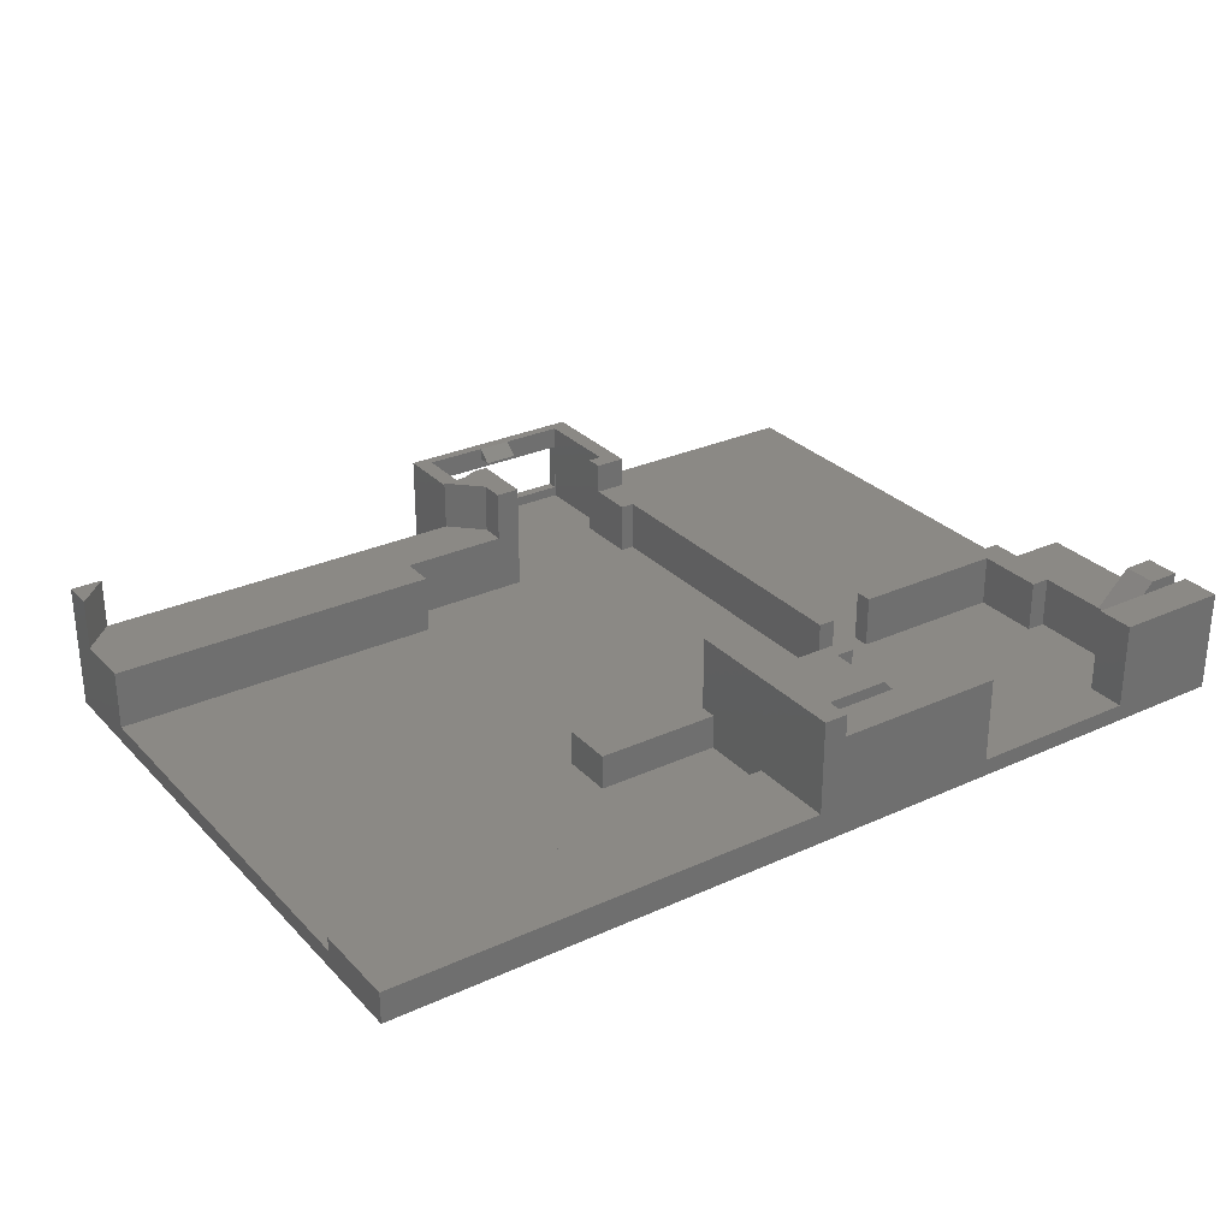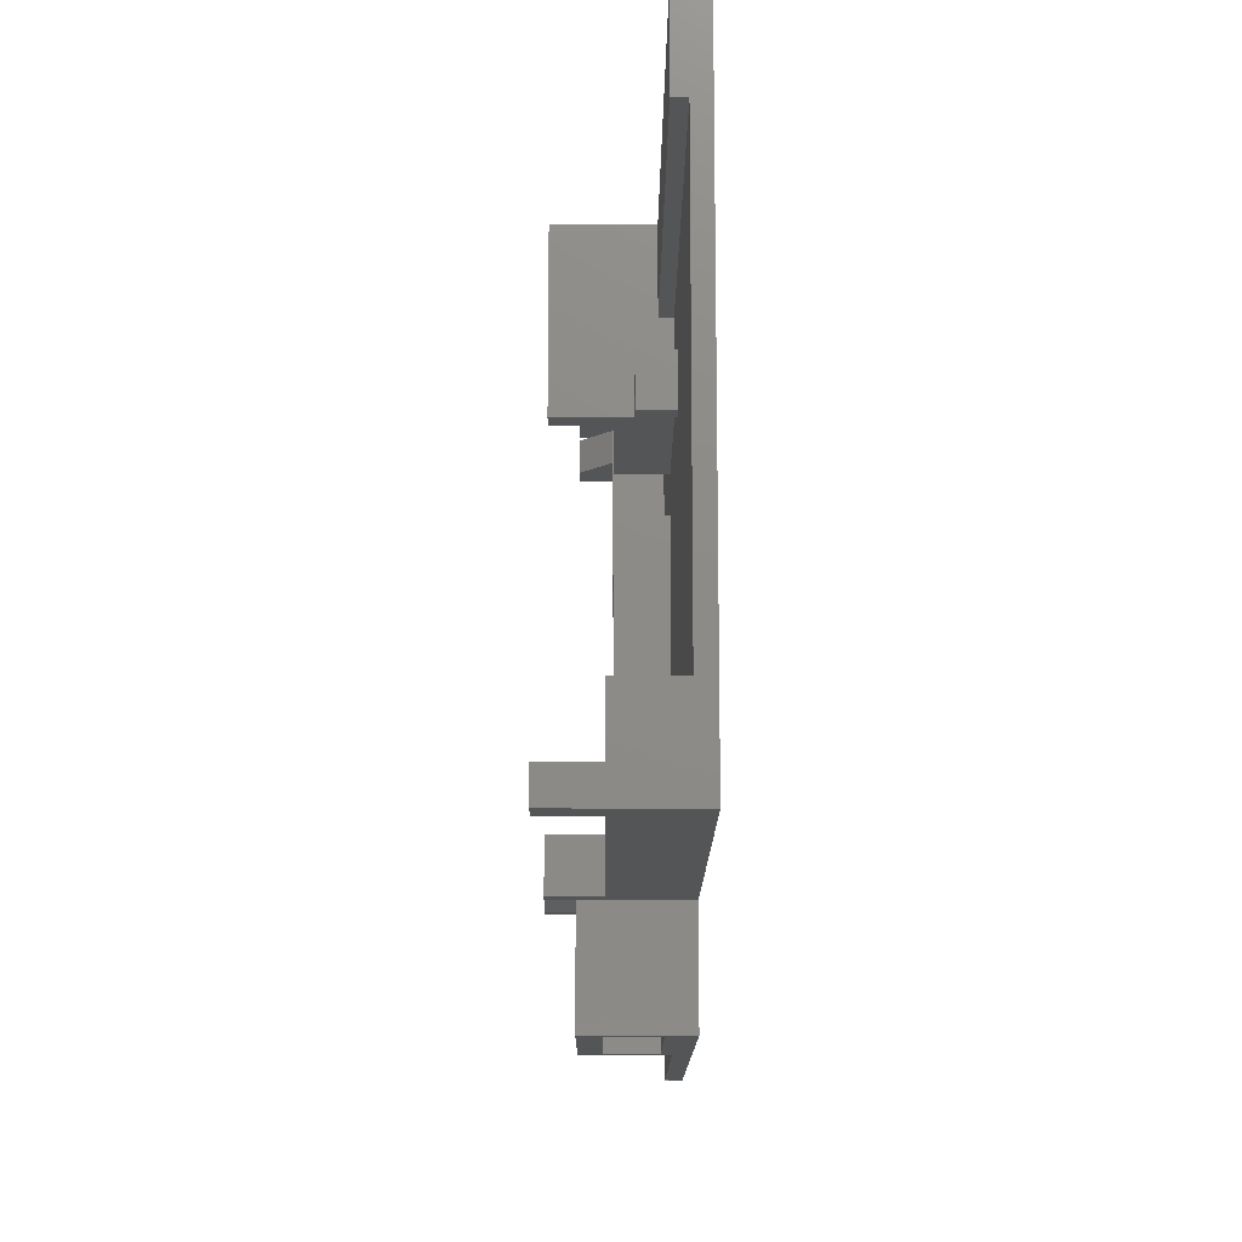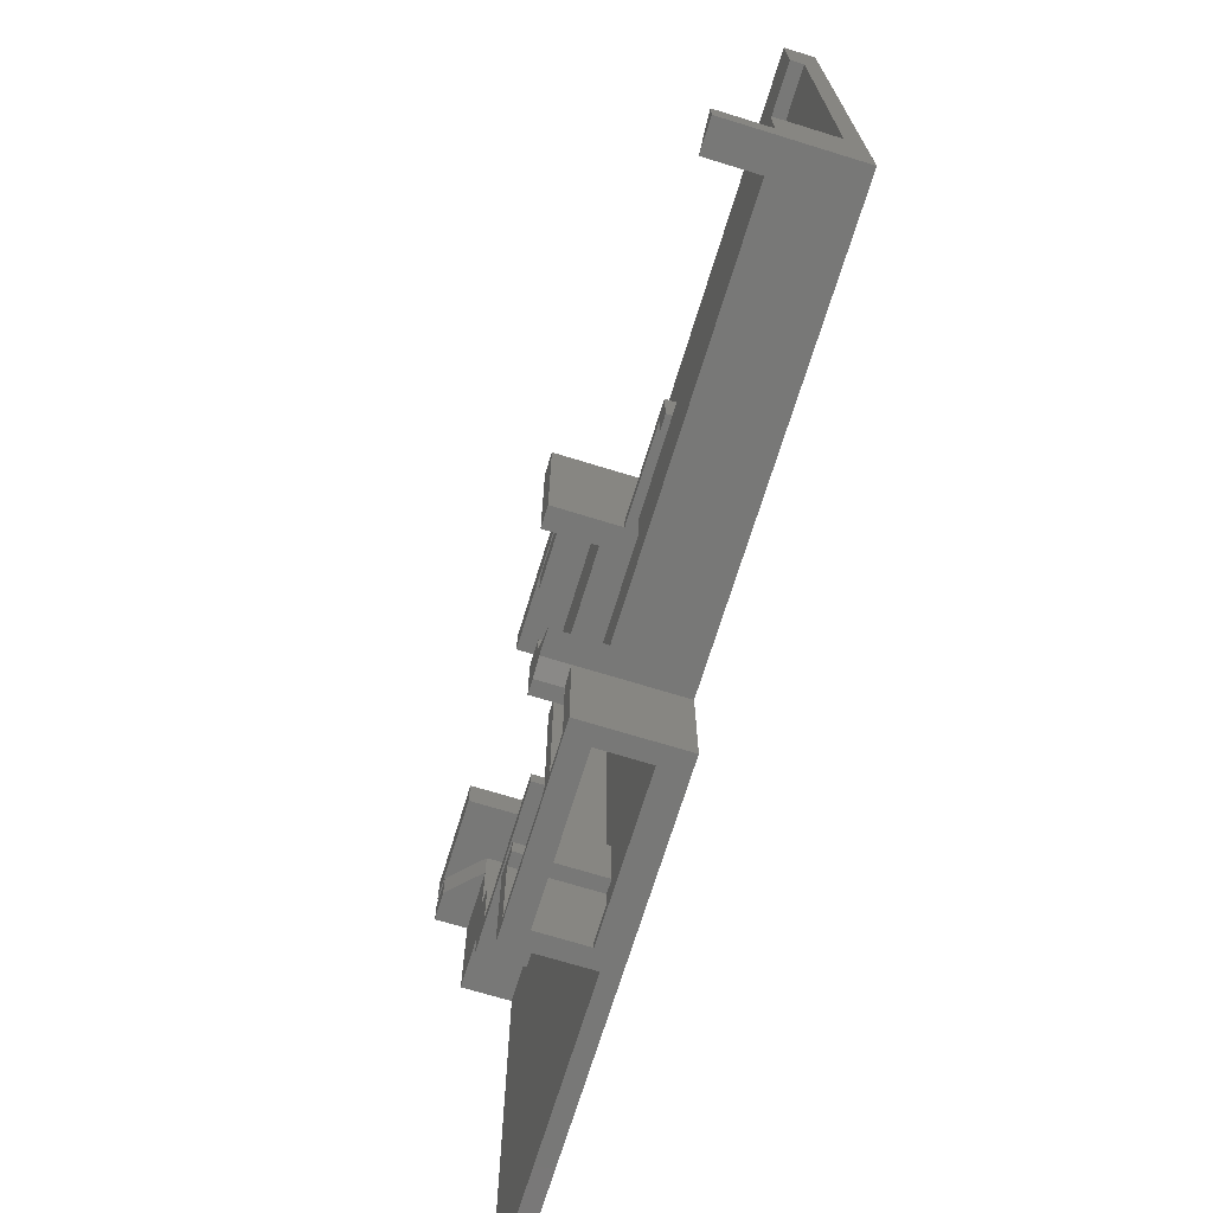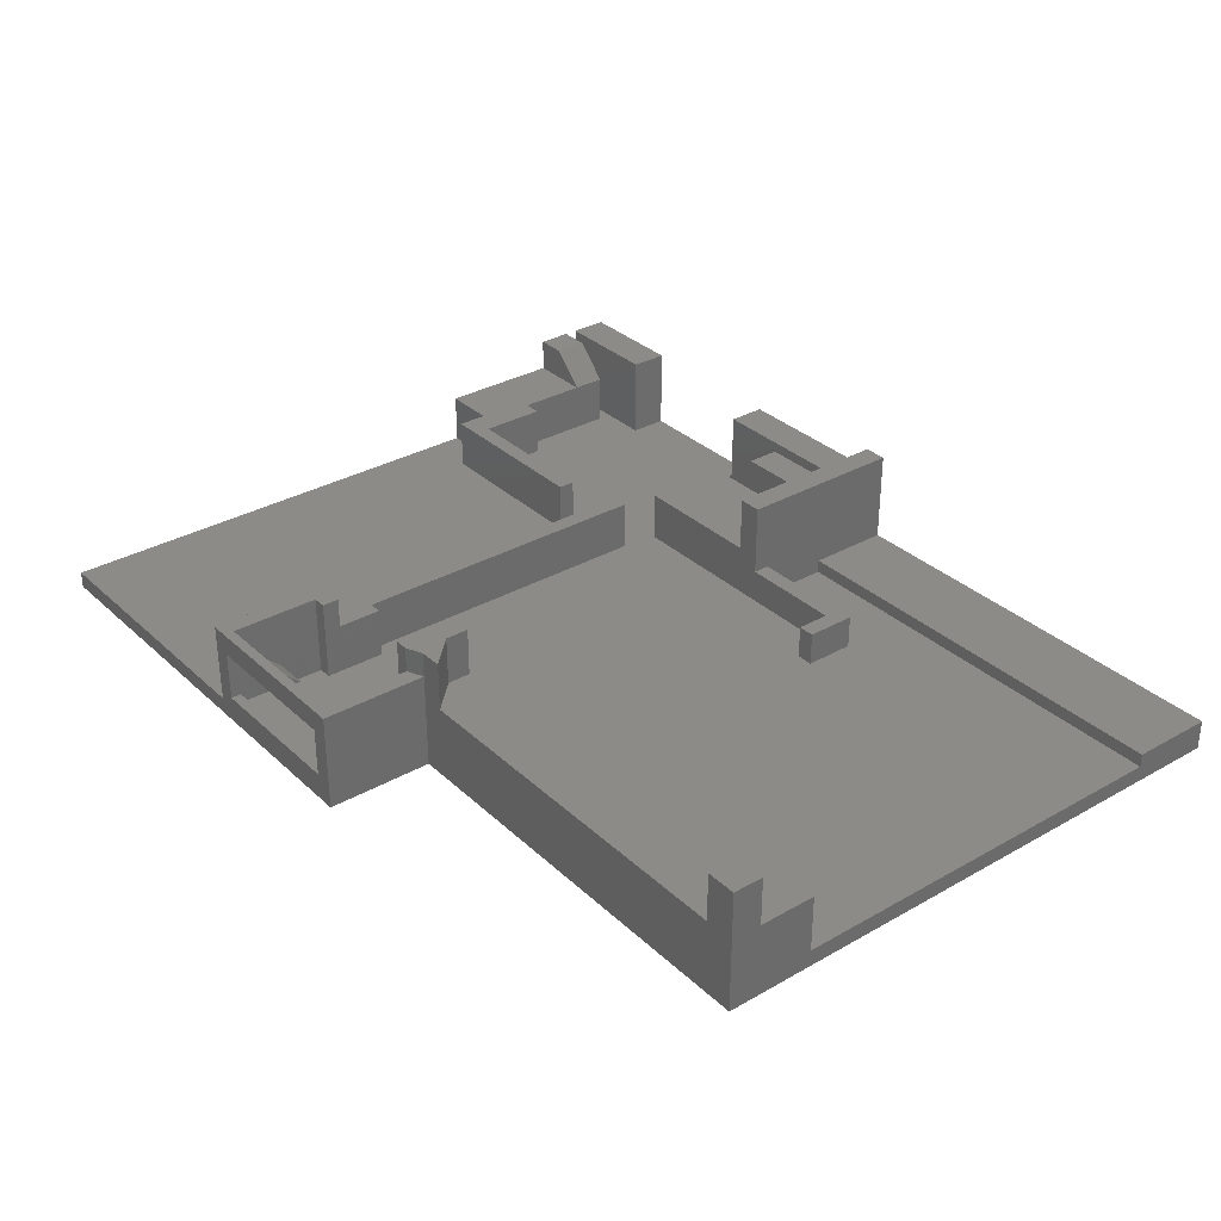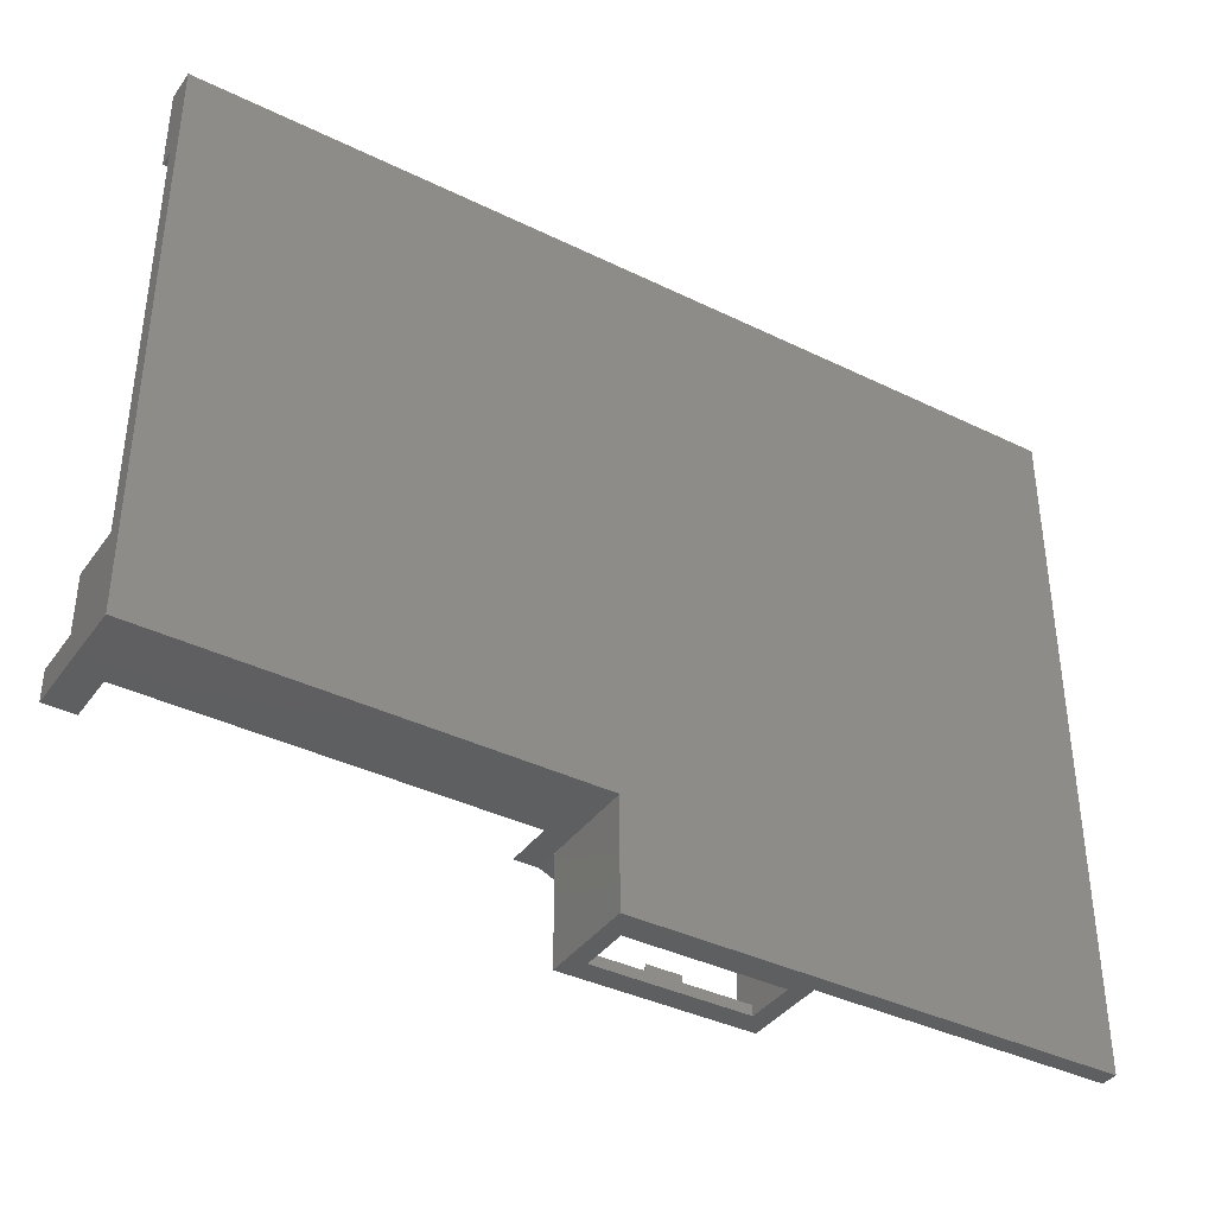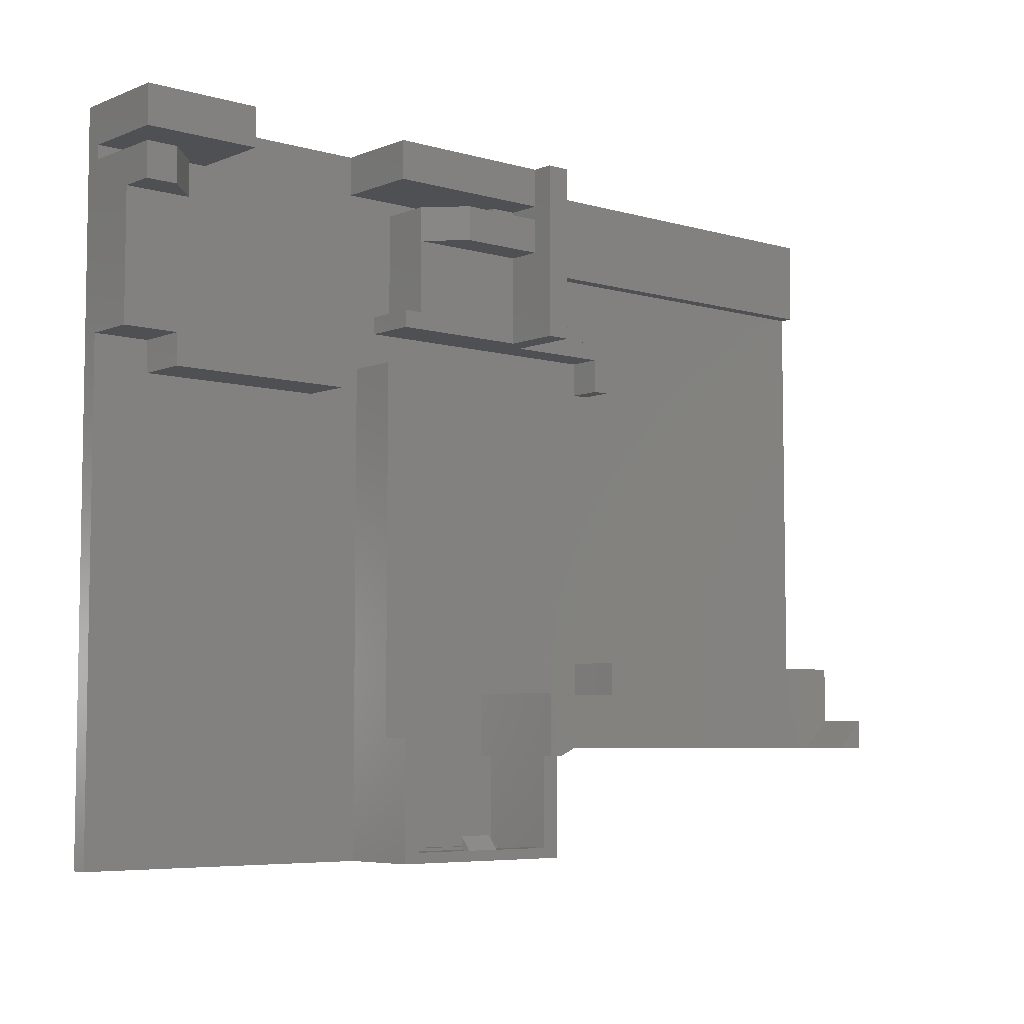
<metadata>
{"format":"stl","ext":"stl","renderer":"f3d","projection":"perspective","resolution":1024,"background":"white","views":[{"elev":29.1,"azim":145.8,"up":"+Z"},{"elev":-13.9,"azim":89.7,"up":"+Y"},{"elev":-70.6,"azim":72.9,"up":"+Y"},{"elev":32.6,"azim":51.7,"up":"+Z"},{"elev":-38.4,"azim":148.3,"up":"+Y"},{"elev":-6.1,"azim":-40.6,"up":"+Y"}]}
</metadata>
<code>
# stl→obj: 150 verts, 300 faces
v 15.25 37.8 5
v 13.25 37.8 3
v 15.25 35.8 5
v 13.25 35.8 3
v 20.3 35.8 5
v 20.3 37.8 5
v 20.3 35.8 3
v -2.55 37.8 3
v -4.55 37.8 5
v -2.55 35.8 3
v -4.55 35.8 5
v -2.55 37.8 0
v -2.55 31.6 0
v -2.55 31.6 3
v -6.35 35.8 3
v -6.35 35.8 5
v 10.35 38.6 5
v 20.3 38.6 5
v 10.35 40.85 5
v 20.3 40.85 5
v 20.3 40.85 6.3
v 20.3 38.6 3
v 20.3 37.8 3
v 20.3 30.6 3
v 20.3 30.6 6.3
v 18.68 38.6 3
v 18.68 37.8 3
v -6.35 37.8 5
v -6.35 28.4 3
v -3.125 28.4 3
v -3.125 26.6 3
v -1.45 27.6 3
v -1.45 31.6 3
v 7.675 26.6 3
v 7.675 27.6 3
v 0.35 40.85 5
v -6.35 40.85 5
v 0.35 38.6 5
v -6.35 38.6 5
v -6.35 38.6 0
v -6.35 40.85 -1
v -6.35 37.8 0
v -6.35 28.4 0
v -6.35 0.15 -1
v -6.35 0.15 0
v 45.55 6.5 6.3
v 47.35 6.5 6.3
v 47.35 8.3 6.3
v 21.1 6.05 4.8
v 22.1 6.5 4.8
v 21.1 6.05 6.3
v 22.1 6.5 6.3
v 23.5 6.5 6.3
v 21.7 8.3 6.3
v 20.3 6.05 6.3
v 20.3 9.7 6.3
v 21.7 9.7 6.3
v 21.7 30.6 6.3
v 21.7 40.85 6.3
v 17.5 1.55 4.1
v 15.5 1.55 4.1
v 17.5 0.75 4.8
v 15.5 0.75 4.8
v 21.1 0.75 4.8
v 22.1 0.15 4.8
v 10.9 0.15 4.8
v 11.9 0.75 4.8
v 11.9 6.05 4.8
v 12.7 6.05 4.8
v 12.7 7.05 4.8
v 10.9 7.05 4.8
v 15.5 0.75 4.1
v 17.5 0.75 4.1
v 11.95 0.75 3.5
v 11.9 0.75 0
v 11.95 0.75 0.6
v 21.05 0.75 0.6
v 21.05 0.75 3.5
v 21.1 0.75 0
v 21.05 0.15 3.5
v 11.95 0.15 3.5
v 21.05 0.15 0.6
v 11.95 0.15 0.6
v 21.7 35.85 0
v 47.35 35.85 0
v 21.7 35.85 0.8
v 47.35 35.85 0.8
v 21.7 40.85 0.8
v 47.35 40.85 0.8
v 28.9 31.6 0
v 28.9 28.6 0
v 47.35 11.7 0
v 27.9 11.7 0
v 27.9 28.6 0
v 11.9 28.4 0
v 12.15 30.6 0
v 10.9 28.4 0
v 7.675 27.6 0
v 7.675 26.6 0
v 21.7 31.6 0
v 27.9 30.6 0
v 12.15 31.6 0
v -1.45 31.6 0
v -1.45 27.6 0
v 13.25 31.6 0
v 13.25 37.8 0
v 10.35 38.6 0
v 0.35 38.6 0
v 0.35 40.85 0
v 10.35 40.85 0
v 18.68 37.8 0
v 18.68 38.6 0
v 10.9 0.15 0
v -3.125 26.6 0
v -3.125 28.4 0
v 11.9 9.7 0
v 12.7 9.7 0
v 20.3 9.7 0
v 27.9 9.7 0
v 20.3 6.05 0
v 12.7 6.05 0
v 11.9 6.05 0
v 21.1 6.05 0
v 27.9 11.7 3.4
v 27.9 9.7 3.4
v 47.35 11.7 3.4
v 23.5 6.5 3.4
v 45.55 6.5 3.4
v 21.7 8.3 3.4
v 21.7 9.7 3.4
v 47.35 8.3 3.4
v 28.9 28.6 2
v 28.9 31.6 2
v 27.9 28.6 2
v 27.9 30.6 2
v 21.7 31.6 2
v 21.7 30.6 2
v 13.25 31.6 3
v 12.15 30.6 3
v 12.15 31.6 3
v 47.35 40.85 -1
v 12.7 7.05 3
v 10.9 7.05 3
v 10.9 28.4 3
v 11.9 28.4 3
v 11.9 9.7 3
v 12.7 9.7 3
v 47.35 6.5 -1
v 22.1 0.15 -1
v 22.1 6.5 -1
f 1 2 3
f 3 2 4
f 3 5 1
f 1 5 6
f 4 7 3
f 3 7 5
f 8 9 10
f 10 9 11
f 8 10 12
f 12 10 13
f 13 10 14
f 10 11 15
f 15 11 16
f 17 18 19
f 19 18 20
f 20 18 21
f 21 18 6
f 21 6 5
f 22 23 18
f 18 23 6
f 7 24 5
f 5 24 25
f 5 25 21
f 22 26 23
f 23 26 27
f 9 28 11
f 11 28 16
f 10 15 14
f 14 15 29
f 14 29 30
f 31 32 30
f 30 32 33
f 30 33 14
f 31 34 32
f 32 34 35
f 36 37 38
f 38 37 39
f 40 41 42
f 42 41 43
f 42 43 15
f 15 43 29
f 39 37 40
f 40 37 41
f 41 44 43
f 43 44 45
f 16 28 15
f 15 28 42
f 46 47 48
f 49 50 51
f 51 50 52
f 53 54 52
f 52 54 51
f 51 54 55
f 55 54 56
f 56 54 57
f 25 58 21
f 21 58 59
f 60 61 62
f 62 61 63
f 49 64 50
f 50 64 65
f 65 64 62
f 65 62 63
f 65 63 66
f 66 63 67
f 66 67 68
f 69 70 68
f 68 70 71
f 68 71 66
f 63 61 72
f 60 62 73
f 73 72 60
f 60 72 61
f 63 72 67
f 67 72 74
f 67 74 75
f 75 74 76
f 75 76 77
f 72 73 74
f 74 73 78
f 78 73 64
f 78 64 79
f 73 62 64
f 78 79 77
f 77 79 75
f 80 81 78
f 78 81 74
f 82 80 77
f 77 80 78
f 83 82 76
f 76 82 77
f 81 83 74
f 74 83 76
f 84 85 86
f 86 85 87
f 86 87 88
f 88 87 89
f 84 90 85
f 85 90 91
f 85 91 92
f 92 91 93
f 93 91 94
f 93 94 95
f 95 94 96
f 95 96 97
f 97 96 98
f 97 98 99
f 84 100 90
f 94 101 96
f 96 102 98
f 98 102 103
f 98 103 104
f 105 106 102
f 102 106 107
f 102 107 108
f 108 107 109
f 109 107 110
f 111 112 106
f 106 112 107
f 40 12 108
f 108 12 103
f 108 103 102
f 40 42 12
f 12 13 103
f 97 99 113
f 113 99 114
f 113 114 45
f 45 114 43
f 43 114 115
f 116 117 95
f 95 117 118
f 95 118 93
f 93 118 119
f 118 117 120
f 120 117 121
f 120 121 79
f 79 121 75
f 75 121 122
f 79 123 120
f 93 119 124
f 124 119 125
f 92 93 126
f 126 93 124
f 127 128 129
f 129 128 125
f 129 125 130
f 128 131 125
f 125 131 126
f 125 126 124
f 91 90 132
f 132 90 133
f 94 91 134
f 134 91 132
f 101 94 135
f 135 94 134
f 90 100 133
f 133 100 136
f 132 133 135
f 135 133 136
f 135 136 137
f 135 134 132
f 88 59 86
f 86 59 136
f 86 136 100
f 59 58 136
f 136 58 137
f 100 84 86
f 4 138 7
f 7 138 24
f 24 138 139
f 139 138 140
f 21 59 20
f 20 59 88
f 20 88 19
f 19 88 110
f 110 88 141
f 110 141 41
f 88 89 141
f 110 41 109
f 109 41 37
f 109 37 36
f 131 128 48
f 48 128 46
f 142 143 70
f 70 143 71
f 122 121 68
f 68 121 69
f 75 122 67
f 67 122 68
f 123 79 49
f 49 79 64
f 123 49 120
f 120 49 55
f 55 49 51
f 118 120 56
f 56 120 55
f 125 119 130
f 130 119 118
f 130 118 56
f 56 57 130
f 129 130 54
f 54 130 57
f 127 129 53
f 53 129 54
f 144 97 143
f 143 97 113
f 143 113 66
f 66 71 143
f 95 97 145
f 145 97 144
f 116 95 146
f 146 95 145
f 117 116 147
f 147 116 146
f 69 121 142
f 142 121 117
f 142 117 147
f 142 70 69
f 147 146 142
f 142 146 143
f 143 146 144
f 144 146 145
f 99 98 34
f 34 98 35
f 114 99 31
f 31 99 34
f 115 114 30
f 30 114 31
f 43 115 29
f 29 115 30
f 28 9 42
f 42 9 8
f 42 8 12
f 103 13 33
f 33 13 14
f 104 103 32
f 32 103 33
f 98 104 35
f 35 104 32
f 139 96 24
f 24 96 137
f 24 137 58
f 96 101 137
f 137 101 135
f 58 25 24
f 102 96 140
f 140 96 139
f 105 102 138
f 138 102 140
f 2 106 4
f 4 106 105
f 4 105 138
f 106 2 27
f 27 2 1
f 27 1 6
f 6 23 27
f 27 111 106
f 112 111 26
f 26 111 27
f 112 26 107
f 107 26 17
f 17 26 18
f 18 26 22
f 110 107 19
f 19 107 17
f 108 109 38
f 38 109 36
f 40 108 39
f 39 108 38
f 48 47 131
f 131 47 148
f 131 148 92
f 92 148 141
f 92 141 85
f 85 141 89
f 85 89 87
f 92 126 131
f 80 66 81
f 81 66 113
f 81 113 83
f 83 113 82
f 82 113 149
f 82 149 65
f 66 80 65
f 65 80 82
f 45 44 113
f 113 44 149
f 149 150 65
f 65 150 50
f 150 127 50
f 50 127 53
f 50 53 52
f 127 150 128
f 128 150 148
f 128 148 47
f 47 46 128
f 148 150 141
f 141 150 41
f 41 150 44
f 44 150 149

</code>
